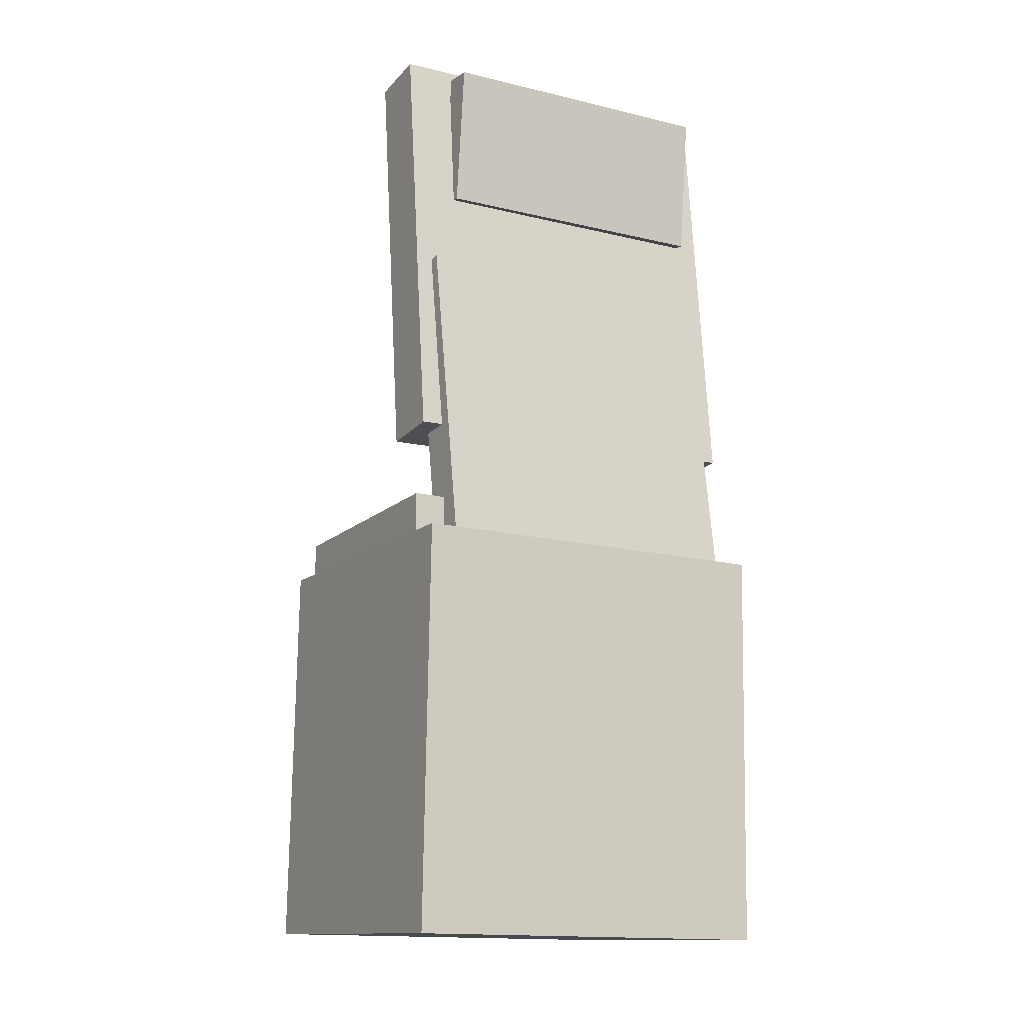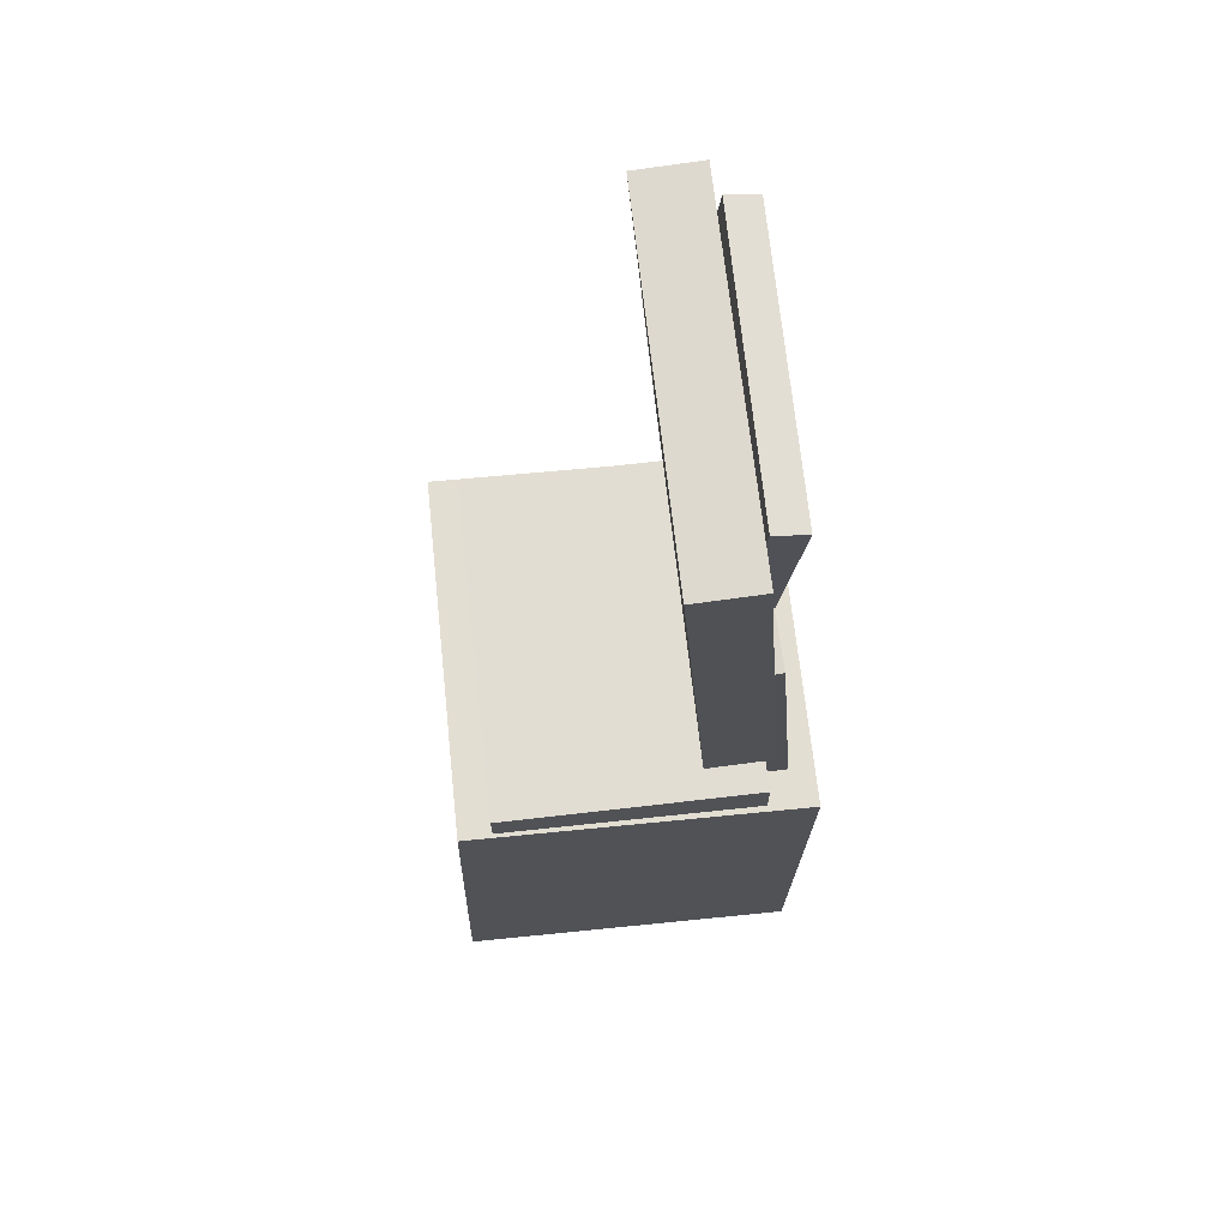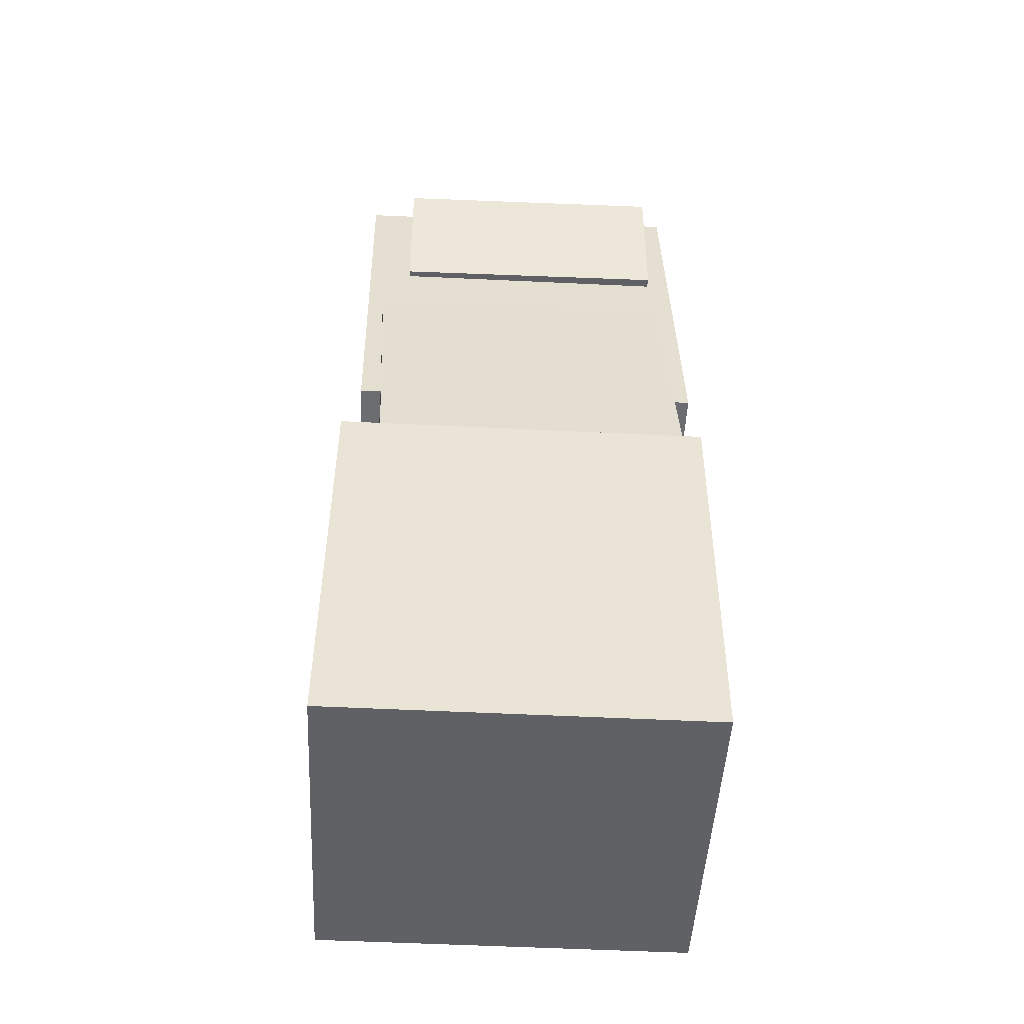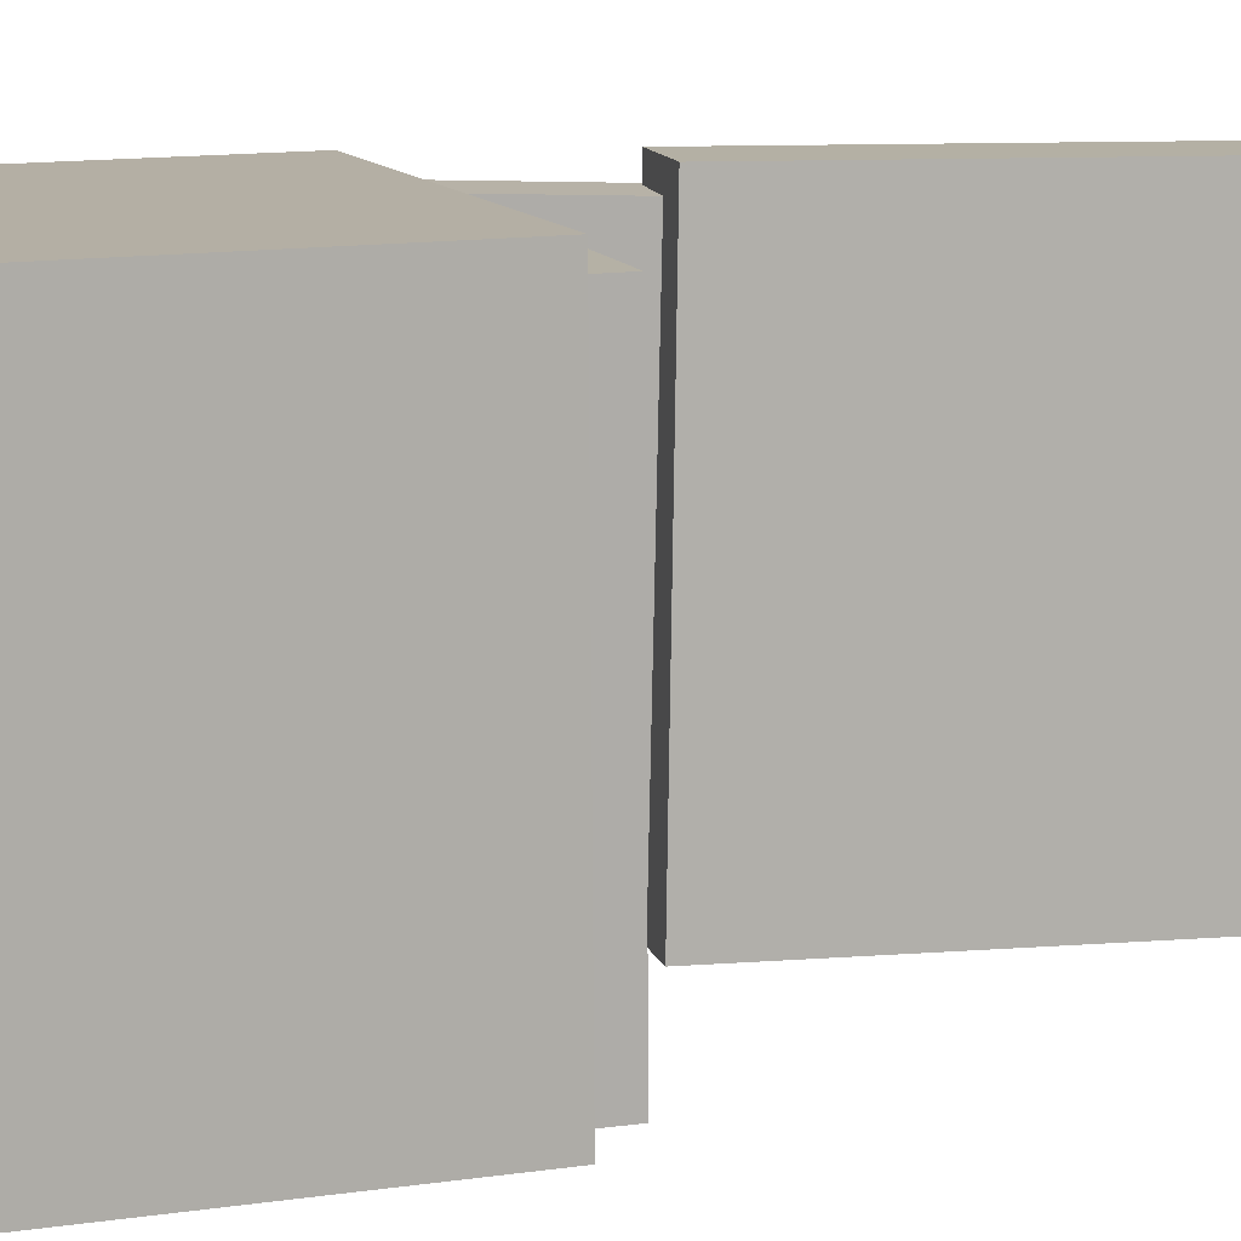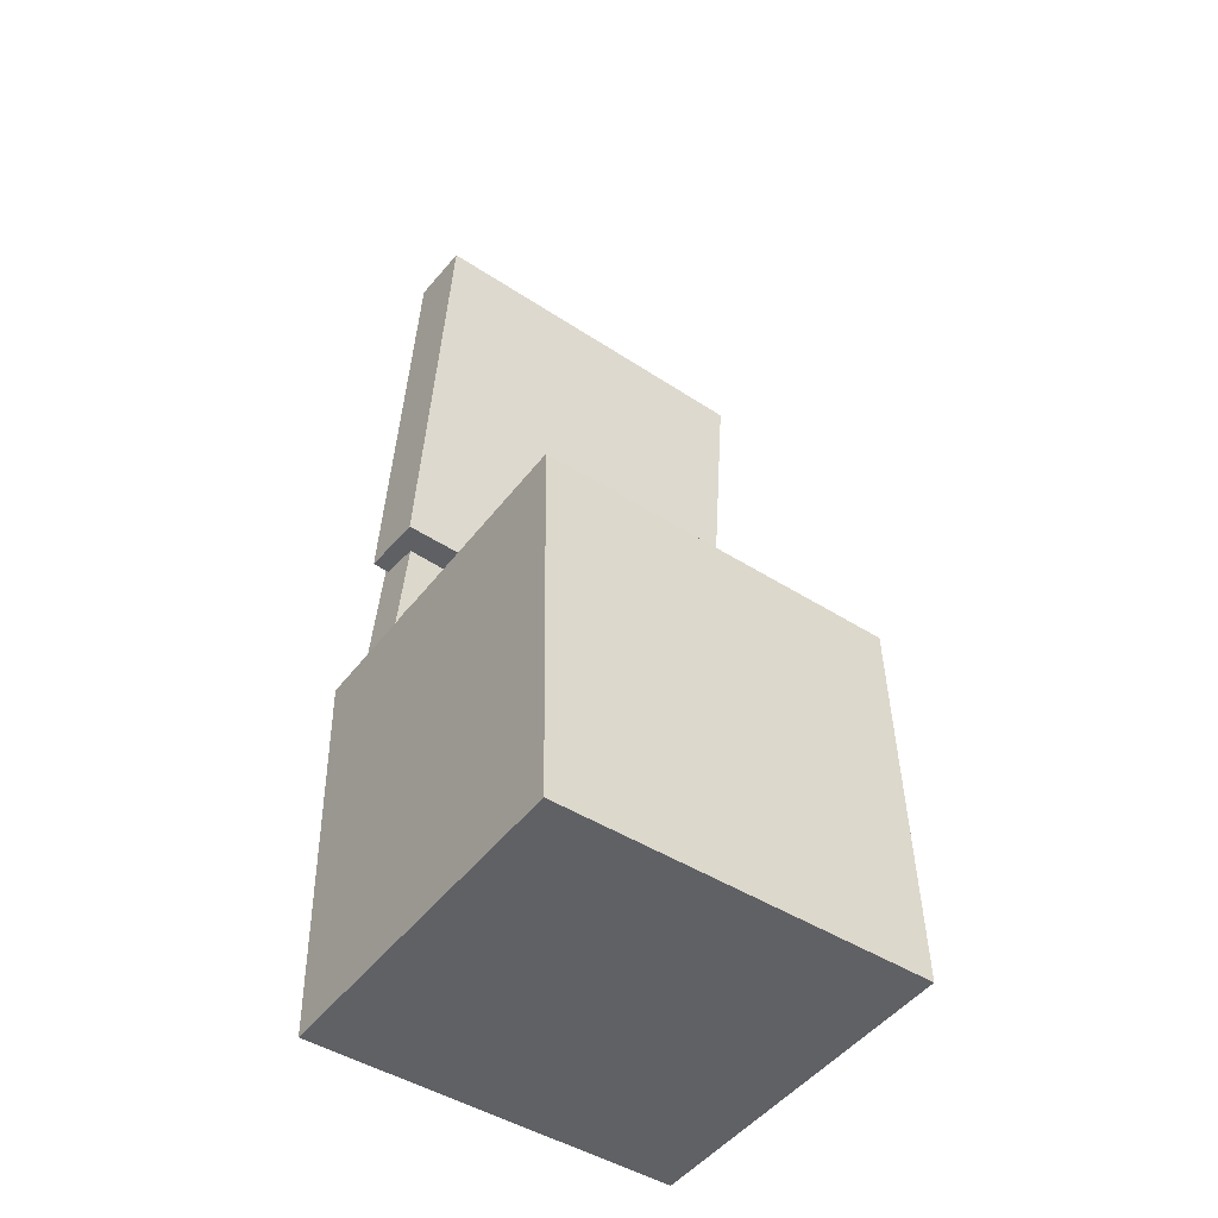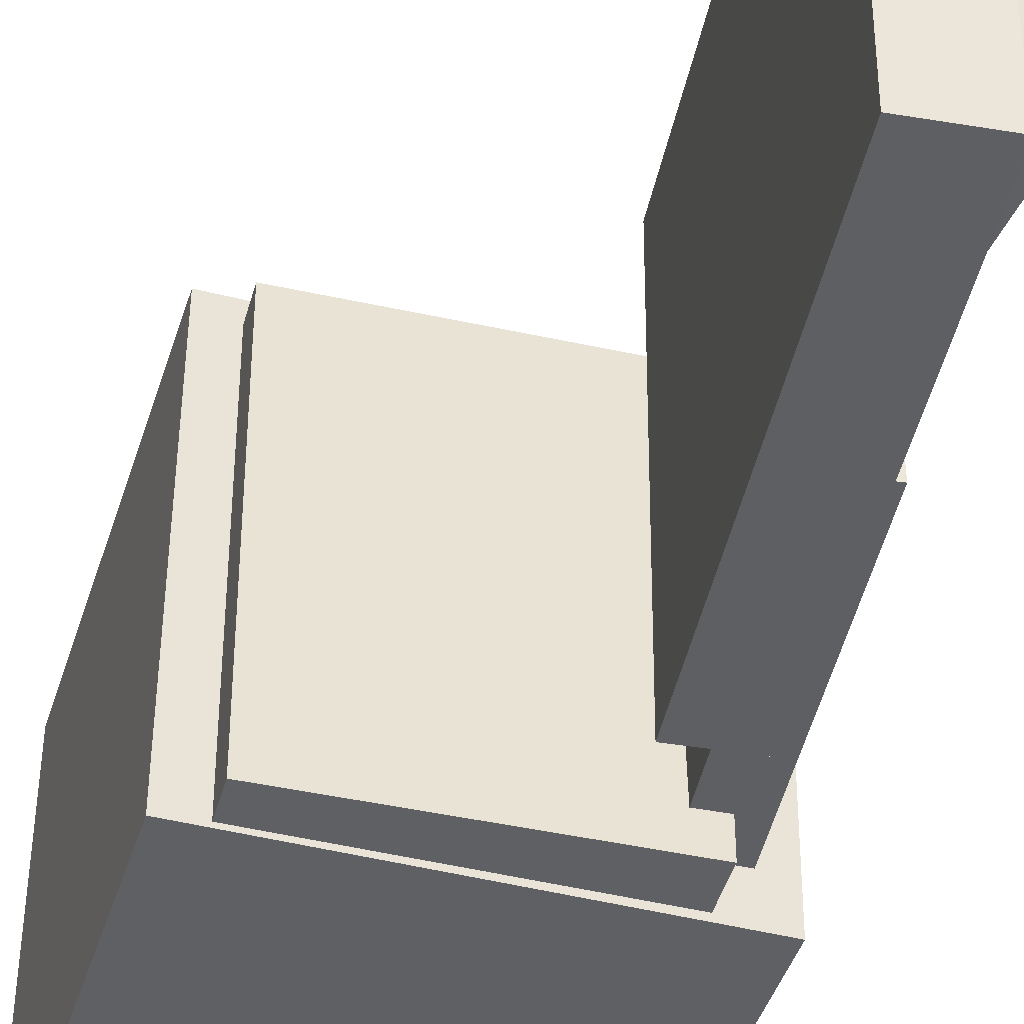
<metadata>
{"format":"obj","ext":"obj","renderer":"f3d","projection":"perspective","resolution":1024,"background":"white","views":[{"elev":-14.6,"azim":-118.9,"up":"+Y"},{"elev":68.4,"azim":173.5,"up":"+Y"},{"elev":-49.8,"azim":-93.4,"up":"+Y"},{"elev":11.7,"azim":71.7,"up":"+Z"},{"elev":-46.7,"azim":53.6,"up":"+Y"},{"elev":-42.6,"azim":164.7,"up":"+Z"}]}
</metadata>
<code>
v -0.1046 0.4301 -0.1228
v -0.1077 0.4317 0.1397
v -0.07587 0.4337 -0.1225
v -0.07902 0.4353 0.14
v -0.08863 0.3011 -0.1218
v -0.09178 0.3027 0.1407
v -0.0599 0.3046 -0.1215
v -0.06305 0.3063 0.141
f 1.0 7.0 5.0
f 1.0 3.0 7.0
f 1.0 4.0 3.0
f 1.0 2.0 4.0
f 3.0 8.0 7.0
f 3.0 4.0 8.0
f 5.0 7.0 8.0
f 5.0 8.0 6.0
f 1.0 5.0 6.0
f 1.0 6.0 2.0
f 2.0 6.0 8.0
f 2.0 8.0 4.0
v -0.09945 -0.06205 -0.1669
v -0.09928 -0.06446 0.1495
v -0.09914 -0.006864 -0.1664
v -0.09897 -0.009277 0.1499
v 0.1361 -0.06336 -0.167
v 0.1362 -0.06578 0.1493
v 0.1364 -0.008176 -0.1666
v 0.1366 -0.01059 0.1498
f 9.0 15.0 13.0
f 9.0 11.0 15.0
f 9.0 12.0 11.0
f 9.0 10.0 12.0
f 11.0 16.0 15.0
f 11.0 12.0 16.0
f 13.0 15.0 16.0
f 13.0 16.0 14.0
f 9.0 13.0 14.0
f 9.0 14.0 10.0
f 10.0 14.0 16.0
f 10.0 16.0 12.0
v -0.01307 0.4388 -0.1664
v -0.01353 0.4441 0.1613
v -0.04109 0.05879 -0.1603
v -0.04154 0.06409 0.1674
v -0.0715 0.4431 -0.1666
v -0.07195 0.4484 0.1611
v -0.09951 0.06309 -0.1605
v -0.09997 0.06839 0.1672
f 17.0 23.0 21.0
f 17.0 19.0 23.0
f 17.0 20.0 19.0
f 17.0 18.0 20.0
f 19.0 24.0 23.0
f 19.0 20.0 24.0
f 21.0 23.0 24.0
f 21.0 24.0 22.0
f 17.0 21.0 22.0
f 17.0 22.0 18.0
f 18.0 22.0 24.0
f 18.0 24.0 20.0
v 0.1088 -0.3851 -0.1406
v 0.1053 -0.07975 -0.148
v 0.1344 -0.3844 -0.1235
v 0.1308 -0.07904 -0.131
v 0.09528 -0.3848 -0.1203
v 0.09174 -0.07941 -0.1277
v 0.1208 -0.3841 -0.1033
v 0.1173 -0.0787 -0.1107
f 25.0 31.0 29.0
f 25.0 27.0 31.0
f 25.0 28.0 27.0
f 25.0 26.0 28.0
f 27.0 32.0 31.0
f 27.0 28.0 32.0
f 29.0 31.0 32.0
f 29.0 32.0 30.0
f 25.0 29.0 30.0
f 25.0 30.0 26.0
f 26.0 30.0 32.0
f 26.0 32.0 28.0
v -0.09733 0.2331 -0.1476
v -0.09056 0.2443 0.1448
v -0.05722 0.2296 -0.1484
v -0.05045 0.2408 0.144
v -0.1232 -0.06523 -0.1355
v -0.1164 -0.05396 0.1569
v -0.08305 -0.06873 -0.1363
v -0.07628 -0.05747 0.1561
f 33.0 39.0 37.0
f 33.0 35.0 39.0
f 33.0 36.0 35.0
f 33.0 34.0 36.0
f 35.0 40.0 39.0
f 35.0 36.0 40.0
f 37.0 39.0 40.0
f 37.0 40.0 38.0
f 33.0 37.0 38.0
f 33.0 38.0 34.0
f 34.0 38.0 40.0
f 34.0 40.0 36.0
v -0.1469 -0.04768 0.165
v -0.1383 -0.4058 0.1636
v 0.1638 -0.04019 0.1674
v 0.1724 -0.3983 0.166
v -0.1444 -0.04631 -0.1725
v -0.1358 -0.4045 -0.1739
v 0.1663 -0.03882 -0.1702
v 0.1749 -0.397 -0.1716
f 41.0 47.0 45.0
f 41.0 43.0 47.0
f 41.0 44.0 43.0
f 41.0 42.0 44.0
f 43.0 48.0 47.0
f 43.0 44.0 48.0
f 45.0 47.0 48.0
f 45.0 48.0 46.0
f 41.0 45.0 46.0
f 41.0 46.0 42.0
f 42.0 46.0 48.0
f 42.0 48.0 44.0

</code>
